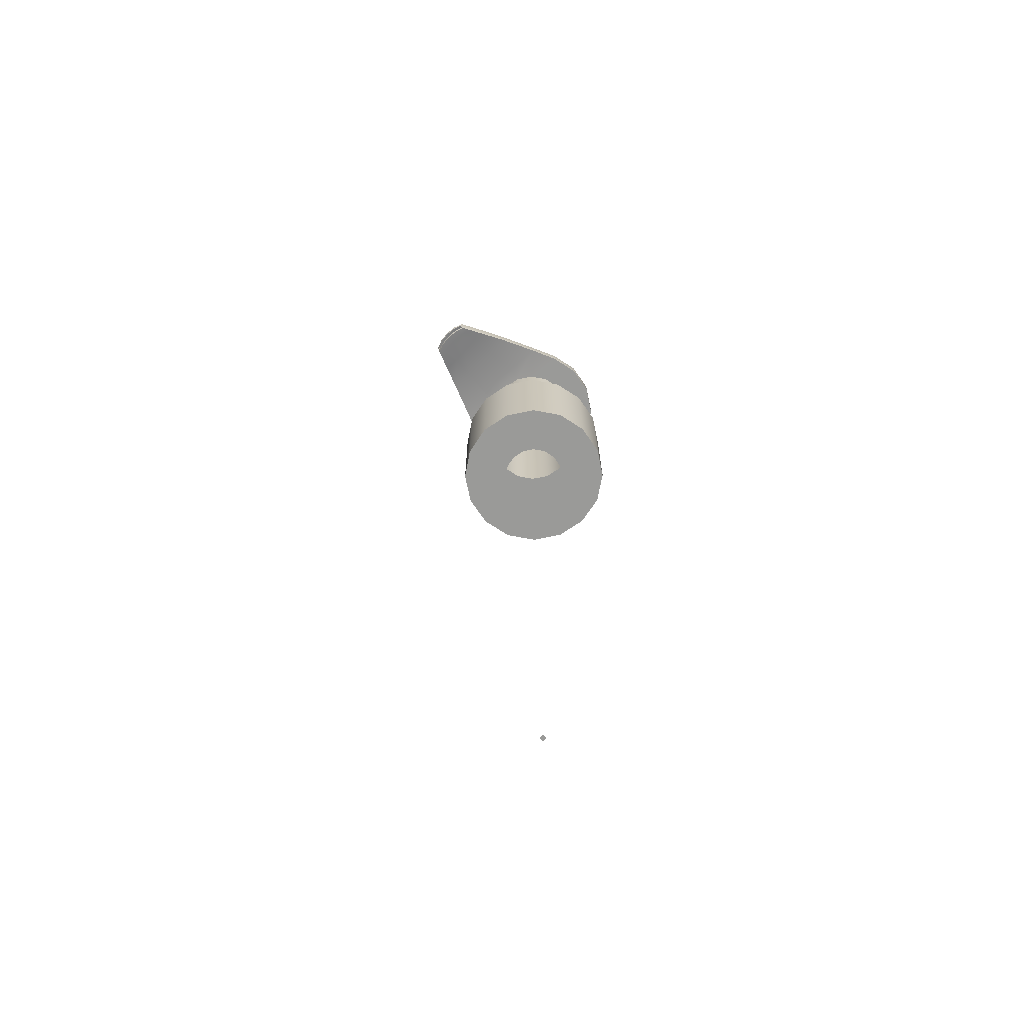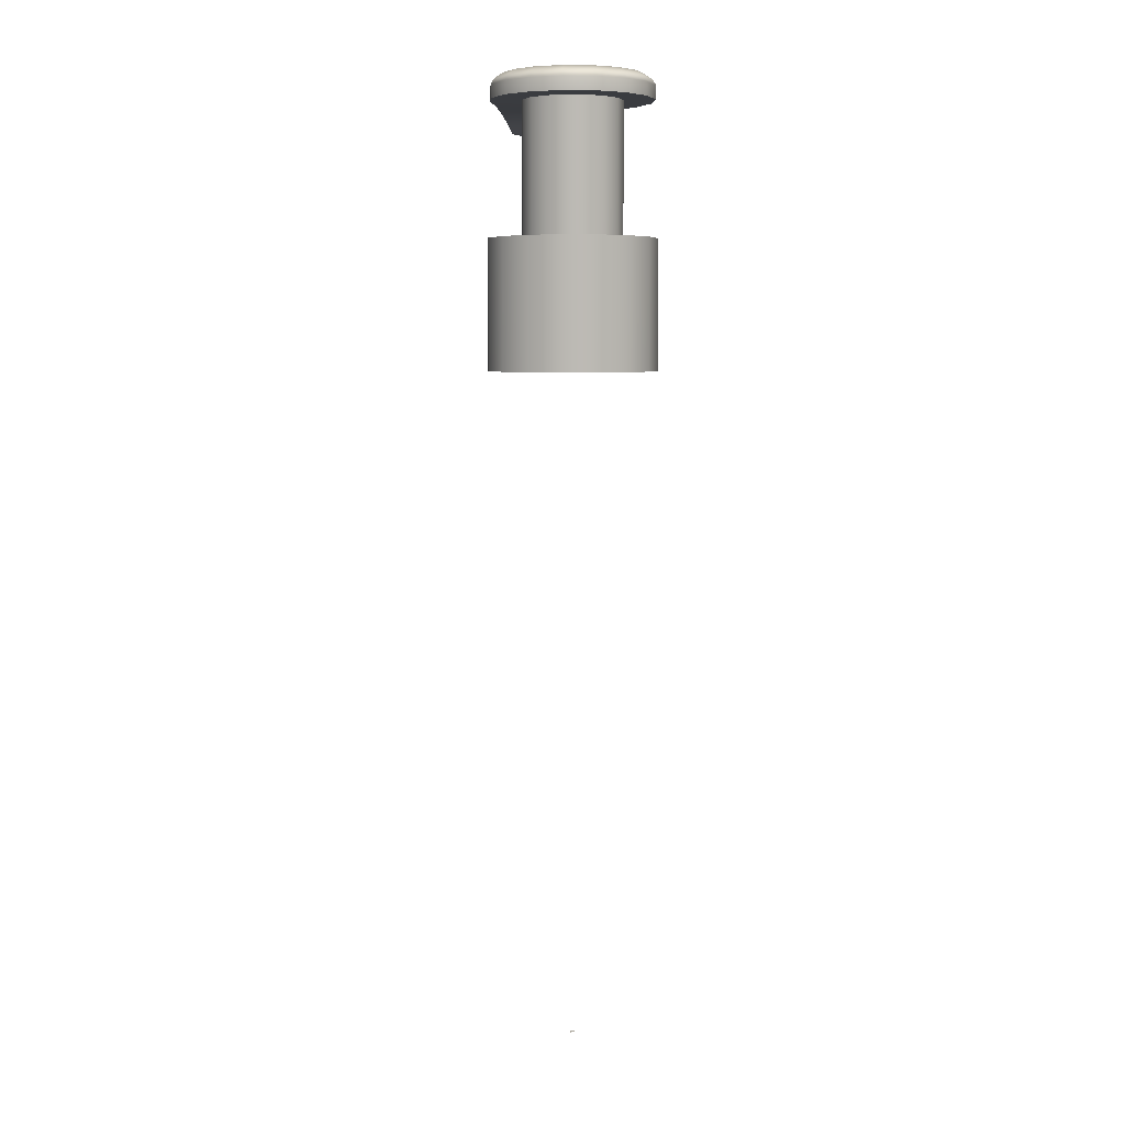
<metadata>
{"format":"obj","ext":"obj","renderer":"f3d","projection":"perspective","resolution":1024,"background":"white","views":[{"elev":-69.2,"azim":45.5,"up":"+Z"},{"elev":6.6,"azim":164.9,"up":"+Z"}]}
</metadata>
<code>
o MeshSoapBottle_22_0_GeomSubset_1
v -0.0005 -0.0005 -0.1092
v 0.0005 -0.0005 -0.1092
v -0.0005 0.0005 -0.1092
v 0.0005 0.0005 -0.1092
v -0.0005 -0.0005 -0.1092
v 0.0005 -0.0005 -0.1092
v -0.0005 0.0005 -0.1092
v 0.0005 0.0005 -0.1092
v -0.0005 -0.0005 -0.1092
v 0.0005 -0.0005 -0.1092
v -0.0005 0.0005 -0.1092
v 0.0005 0.0005 -0.1092
v 0 0 -0.1099
v 0.0277 0.04342 -0.1067
v 0.02462 0.04265 -0.1099
v 0.02375 0.0457 -0.1067
v -0.02769 0.04344 -0.1067
v -0.02375 0.0457 -0.1067
v -0.02462 0.04265 -0.1099
v -0.05145 0.002285 -0.1067
v -0.04925 0 -0.1099
v -0.05145 -0.002285 -0.1067
v -0.02378 -0.0457 -0.1067
v -0.0277 -0.04342 -0.1067
v -0.02462 -0.04265 -0.1099
v 0.02375 -0.0457 -0.1067
v 0.02462 -0.04265 -0.1099
v 0.0277 -0.04342 -0.1067
v 0.05146 0.00226 -0.1067
v 0.05145 -0.002285 -0.1067
v 0.04925 0 -0.1099
v 0.02375 0.0457 0.0412
v 0.02462 0.04265 0.04444
v 0.0277 0.04342 0.0412
v -0.02378 0.0457 0.04124
v -0.0277 0.04342 0.0412
v -0.02462 0.04265 0.04444
v -0.05145 -0.002285 0.0412
v -0.04925 0 0.04444
v -0.05145 0.002285 0.0412
v -0.02769 -0.04344 0.04124
v -0.02375 -0.0457 0.0412
v -0.02462 -0.04265 0.04444
v 0.0277 -0.04342 0.0412
v 0.02462 -0.04265 0.04444
v 0.02375 -0.0457 0.0412
v 0.05146 -0.00226 0.04124
v 0.05145 0.002285 0.0412
v 0.04925 0 0.04444
v 0.03694 0.02133 0.04444
v 0.03958 0.02285 0.0412
v 0.03958 0.02284 -0.1067
v 0.03694 0.02133 -0.1099
v -0.01231 0.02133 -0.1099
v -0.03694 -0.02133 -0.1099
v -0.03958 -0.02285 -0.1067
v -0.03957 -0.02286 0.04122
v -0.03694 -0.02133 0.04444
v 0.03694 -0.02133 0.04444
v 0.03958 -0.02284 0.04122
v 0.03958 -0.02285 -0.1067
v 0.03694 -0.02133 -0.1099
v -0.01231 -0.02133 -0.1099
v -0.02462 0 -0.1099
v -0.03694 0.02133 -0.1099
v -0.03957 0.02286 -0.1067
v -0.03958 0.02285 0.0412
v -0.03694 0.02133 0.04444
v 0 0.04265 0.04444
v -1.4e-05 0.0457 0.04122
v 0 0.0457 -0.1067
v 0 0.04265 -0.1099
v 0.01231 0.02133 -0.1099
v 0.02462 0 -0.1099
v 0.01231 -0.02133 -0.1099
v 0 -0.04265 -0.1099
v -1.5e-05 -0.0457 -0.1067
v 0 -0.0457 0.0412
v 0 -0.04265 0.04444
v 0.01538 0.008878 0.04444
v 0.008878 0.01538 0.04444
v 0 0.01776 0.04444
v -0.008878 0.01538 0.04444
v -0.01538 0.008878 0.04444
v -0.01776 0 0.04444
v -0.01538 -0.008878 0.04444
v -0.008878 -0.01538 0.04444
v 0 -0.01776 0.04444
v 0.008878 -0.01538 0.04444
v 0.01538 -0.008878 0.04444
v 0.01776 0 0.04444
v -0.007378 0.01781 0.04497
v -0.01363 0.01363 0.04497
v -0.01781 0.007379 0.04497
v -0.01928 2e-06 0.04497
v -0.01781 -0.007376 0.04497
v -0.01363 -0.01363 0.04497
v -0.007378 -0.01781 0.04497
v 0 -0.01928 0.04497
v 0.007378 -0.01781 0.04497
v 0.01363 -0.01363 0.04497
v 0.01781 -0.007376 0.04497
v 0.01928 2e-06 0.04497
v 0.01781 0.007379 0.04497
v 0.01363 0.01363 0.04497
v 0.007378 0.01781 0.04497
v 0 0.01928 0.04497
v -0.007378 0.01781 0.07438
v -0.01363 0.01363 0.07438
v -0.01781 0.007379 0.07438
v -0.01928 2e-06 0.07438
v -0.01781 -0.007376 0.07438
v -0.01363 -0.01363 0.07438
v -0.007378 -0.01781 0.07438
v 0 -0.01928 0.07438
v 0.007378 -0.01781 0.07438
v 0.01363 -0.01363 0.07438
v 0.01781 -0.007376 0.07438
v 0.01928 2e-06 0.07438
v 0.01781 0.007379 0.07438
v 0.01363 0.01363 0.07438
v 0.007378 0.01781 0.07438
v 0 0.01928 0.07438
v -0.00807 0.008073 0.07438
v -0.01055 0.00437 0.07438
v -0.01141 2e-06 0.07438
v -0.01055 -0.004366 0.07438
v -0.00807 -0.008069 0.07438
v -0.004367 -0.01054 0.07438
v 0 -0.01141 0.07438
v 0.004368 -0.01054 0.07438
v 0.00807 -0.008069 0.07438
v 0.01054 -0.004366 0.07438
v 0.01141 2e-06 0.07438
v 0.01054 0.00437 0.07438
v 0.00807 0.008073 0.07438
v 0.004368 0.01055 0.07438
v 0 0.01141 0.07438
v -0.004367 0.01055 0.07438
v -0.00807 0.008073 0.1046
v -0.01055 0.00437 0.1046
v -0.01141 2e-06 0.1046
v -0.01055 -0.004366 0.1046
v -0.00807 -0.008069 0.1046
v -0.004367 -0.01054 0.1046
v 0 -0.01141 0.1046
v 0.004368 -0.01054 0.1046
v 0.00807 -0.008069 0.1046
v 0.01054 -0.004366 0.1046
v 0.01141 2e-06 0.1046
v 0.01054 0.00437 0.1046
v 0.00807 0.008073 0.1046
v 0.004368 0.01055 0.1046
v 0 0.01141 0.1046
v -0.004367 0.01055 0.1046
v -0.01312 0.01312 0.1046
v -0.01714 0.007101 0.1046
v -0.01855 2e-06 0.1046
v -0.01714 -0.007097 0.1046
v -0.01429 -0.01373 0.1046
v -0.005869 -0.01417 0.1046
v 0 -0.01482 0.1046
v 0.00587 -0.01417 0.1046
v 0.01429 -0.01373 0.1046
v 0.01714 -0.007097 0.1046
v 0.01855 2e-06 0.1046
v 0.01714 0.007101 0.1046
v 0.01312 0.01312 0.1046
v 0.007099 0.01714 0.1046
v 0 0.01855 0.1046
v -0.007097 0.01714 0.1046
v -0.007312 -0.01704 0.1097
v 0 -0.01771 0.1098
v 0.007314 -0.01705 0.1098
v -0.005282 -0.0345 0.1007
v -0.002858 -0.0354 0.1005
v 0 -0.03571 0.1004
v 0.002859 -0.0354 0.1005
v 0.005282 -0.0345 0.1007
v -0.004373 -0.02957 0.1071
v 0 -0.02957 0.1071
v 0.004373 -0.02957 0.1071
v 0.007768 -0.02885 0.1021
v 0.003796 -0.02885 0.1021
v 0 -0.02885 0.1021
v -0.003796 -0.02885 0.1021
v -0.007769 -0.02885 0.1021
v -0.005685 -0.023 0.1086
v 0 -0.023 0.1086
v 0.005686 -0.023 0.1086
v 0.01052 -0.02266 0.1036
v 0.004695 -0.02266 0.1036
v 0 -0.02266 0.1036
v -0.004695 -0.02266 0.1036
v -0.01052 -0.02267 0.1039
v -0.01126 0.01126 0.1102
v 0 2e-06 0.1102
v -0.01471 0.006097 0.1102
v -0.01593 2e-06 0.1102
v -0.01466 -0.006067 0.1101
v -0.01227 -0.01087 0.1101
v -0.007416 -0.01345 0.1104
v 0 -0.01409 0.1104
v 0.007418 -0.01345 0.1103
v 0.01225 -0.01086 0.11
v 0.01468 -0.006078 0.1101
v 0.01593 2e-06 0.1102
v 0.01471 0.006097 0.1102
v 0.01126 0.01126 0.1102
v 0.006095 0.01472 0.1102
v 0 0.01593 0.1102
v -0.006094 0.01472 0.1102
v -0.003295 -0.03366 0.1051
v 0 -0.03367 0.1051
v 0.003295 -0.03366 0.1051
v 0.005999 -0.03289 0.1011
v 0.003128 -0.03353 0.1009
v 0 -0.03375 0.1008
v -0.003128 -0.03353 0.1009
v -0.005999 -0.03289 0.1011
v -0.01312 0.01312 0.1076
v -0.01267 0.01268 0.1088
v -0.01714 0.007101 0.1076
v -0.01656 0.006861 0.1088
v -0.01855 2e-06 0.1076
v -0.01792 2e-06 0.1088
v -0.01714 -0.007097 0.1076
v -0.01662 -0.006885 0.1089
v -0.0143 -0.01371 0.1076
v -0.01363 -0.0135 0.1088
v 0.0143 -0.01371 0.1076
v 0.01365 -0.01351 0.1089
v 0.01714 -0.007097 0.1076
v 0.01659 -0.006874 0.1089
v 0.01855 2e-06 0.1076
v 0.01792 2e-06 0.1088
v 0.01714 0.007101 0.1076
v 0.01656 0.006861 0.1088
v 0.01312 0.01312 0.1076
v 0.01267 0.01268 0.1088
v 0.007099 0.01714 0.1076
v 0.00686 0.01656 0.1088
v 0 0.01855 0.1076
v 0 0.01793 0.1088
v -0.007097 0.01714 0.1076
v -0.006858 0.01656 0.1088
v -0.00969 -0.02299 0.1075
v -0.01054 -0.02286 0.1065
v -0.002858 -0.03614 0.1035
v -0.005271 -0.03519 0.1032
v -0.004849 -0.03538 0.1035
v 0 -0.03646 0.1034
v 0.002859 -0.03614 0.1035
v 0.00968 -0.02299 0.1075
v 0.01054 -0.02286 0.1064
v 0.004854 -0.03538 0.1035
v 0.00527 -0.03519 0.1032
v -0.007788 -0.02936 0.105
v -0.006997 -0.02957 0.1061
v -0.005235 -0.03365 0.1048
v -0.00601 -0.03352 0.1039
v 0.006992 -0.02957 0.1061
v 0.007787 -0.02936 0.105
v 0.005233 -0.03365 0.1048
v 0.006011 -0.03352 0.1039
v -0.004889 -0.03479 0.1012
v -0.002859 -0.03555 0.1011
v -0.002844 -0.03599 0.1027
v -0.004887 -0.0352 0.1028
v -1e-06 -0.03586 0.101
v 1e-06 -0.0363 0.1027
v 0.002858 -0.03555 0.1011
v 0.002847 -0.03599 0.1027
v 0.004886 -0.0348 0.1013
v 0.004888 -0.03521 0.1028
v -0.004889 -0.02653 0.1032
v -0.002859 -0.02653 0.1032
v -0.002844 -0.02697 0.1049
v -0.004887 -0.02694 0.1048
v -1e-06 -0.02653 0.1032
v 1e-06 -0.02697 0.1049
v 0.002858 -0.02654 0.1032
v 0.002847 -0.02697 0.1049
v 0.004886 -0.02654 0.1032
v 0.004888 -0.02695 0.1048
v -0.00285 -0.03605 0.103
v 1e-06 -0.03638 0.1029
v 0.002851 -0.03605 0.103
v -0.004708 -0.03535 0.1031
v 0.004712 -0.03534 0.1031
v -0.003015 0.007281 0.04497
v -0.005571 0.005573 0.04497
v -0.007278 0.003017 0.04497
v -0.007878 2e-06 0.04497
v -0.007278 -0.003013 0.04497
v -0.005571 -0.005569 0.04497
v -0.003015 -0.007277 0.04497
v 0 -0.007876 0.04497
v 0.003015 -0.007277 0.04497
v 0.005571 -0.005569 0.04497
v 0.007278 -0.003013 0.04497
v 0.007878 2e-06 0.04497
v 0.007278 0.003017 0.04497
v 0.005571 0.005573 0.04497
v 0.003015 0.007281 0.04497
v 0 0.00788 0.04497
v 0.02622 0.000968 -0.1055
v 0.02571 0.000595 -0.1057
v 0.02538 3.9e-05 -0.1059
v 0.02525 -0.000617 -0.1059
v 0.02537 -0.001272 -0.1059
v 0.02571 -0.001827 -0.1057
v 0.02621 -0.002197 -0.1055
v 0.0268 -0.002326 -0.1052
v 0.0274 -0.002194 -0.1049
v 0.0279 -0.001822 -0.1047
v 0.02824 -0.001265 -0.1045
v 0.02836 -0.00061 -0.1045
v 0.02824 4.5e-05 -0.1045
v 0.02791 0.0006 -0.1047
v 0.0274 0.00097 -0.1049
v 0.02681 0.001099 -0.1052
v 0.02681 -0.000613 -0.1052
v -0.003015 0.007281 0.01421
v -0.002907 0.007021 0.01314
v -0.005571 0.005573 0.01421
v -0.005371 0.005373 0.01314
v -0.007278 0.003017 0.01421
v -0.007018 0.002909 0.01314
v -0.007878 2e-06 0.01421
v -0.007596 2e-06 0.01314
v -0.007278 -0.003013 0.01421
v -0.007018 -0.002905 0.01314
v -0.005571 -0.005569 0.01421
v -0.005371 -0.00537 0.01314
v -0.003015 -0.007277 0.01421
v -0.002907 -0.007017 0.01314
v 0 -0.007876 0.01421
v 0 -0.007595 0.01314
v 0.003015 -0.007277 0.01421
v 0.002907 -0.007017 0.01314
v 0.005571 -0.005569 0.01421
v 0.005372 -0.00537 0.01314
v 0.007278 -0.003013 0.01421
v 0.007018 -0.002905 0.01314
v 0.007878 2e-06 0.01421
v 0.007596 2e-06 0.01314
v 0.007278 0.003017 0.01421
v 0.007018 0.002909 0.01314
v 0.005571 0.005573 0.01421
v 0.005372 0.005373 0.01314
v 0.003015 0.007281 0.01421
v 0.002907 0.007021 0.01314
v 0 0.00788 0.01421
v 0 0.007599 0.01314
v -0.001073 0.002594 0.008396
v -0.000655 0.001584 0.007324
v -0.001983 0.001985 0.008396
v -0.001211 0.001213 0.007324
v -0.002591 0.001075 0.008396
v -0.001582 0.000657 0.007324
v -0.002805 2e-06 0.008396
v -0.001713 2e-06 0.007324
v -0.002591 -0.001072 0.008396
v -0.001582 -0.000654 0.007324
v -0.001983 -0.001981 0.008396
v -0.001211 -0.001209 0.007324
v -0.001073 -0.00259 0.008396
v -0.000655 -0.00158 0.007324
v 0 -0.002803 0.008396
v 0 -0.001711 0.007324
v 0.001074 -0.00259 0.008396
v 0.000655 -0.00158 0.007324
v 0.001984 -0.001981 0.008396
v 0.001211 -0.001209 0.007324
v 0.002592 -0.001072 0.008396
v 0.001582 -0.000654 0.007324
v 0.002805 2e-06 0.008396
v 0.001713 2e-06 0.007324
v 0.002592 0.001075 0.008396
v 0.001582 0.000657 0.007324
v 0.001984 0.001985 0.008396
v 0.001211 0.001213 0.007324
v 0.001074 0.002594 0.008396
v 0.000655 0.001584 0.007324
v 0 0.002807 0.008396
v 0 0.001715 0.007324
v -0.000521 -0.001584 -0.002643
v -0.001076 -0.001212 -0.002662
v -0.001447 -0.000657 -0.002675
v -0.001577 -1e-06 -0.00268
v -0.001447 0.000654 -0.002676
v -0.001076 0.00121 -0.002664
v -0.000521 0.001581 -0.002646
v 0.000134 0.001712 -0.002624
v 0.000789 0.001581 -0.002602
v 0.001345 0.00121 -0.002583
v 0.001716 0.000654 -0.00257
v 0.001846 -1e-06 -0.002565
v 0.001716 -0.000657 -0.002569
v 0.001345 -0.001212 -0.002581
v 0.000789 -0.001584 -0.002599
v 0.000134 -0.001714 -0.002621
v 2e-05 -0.001596 -0.0126
v -0.000534 -0.001225 -0.01264
v -0.000904 -0.000669 -0.01267
v -0.001034 -1.4e-05 -0.01268
v -0.000904 0.000642 -0.01268
v -0.000534 0.001197 -0.01265
v 2e-05 0.001569 -0.01261
v 0.000674 0.001699 -0.01256
v 0.001328 0.001569 -0.01251
v 0.001882 0.001198 -0.01247
v 0.002252 0.000642 -0.01244
v 0.002382 -1.3e-05 -0.01243
v 0.002252 -0.000669 -0.01243
v 0.001881 -0.001224 -0.01246
v 0.001327 -0.001596 -0.0125
v 0.000674 -0.001726 -0.01255
v 0.000974 -0.001618 -0.02253
v 0.000423 -0.001247 -0.02259
v 5.4e-05 -0.000691 -0.02264
v -7.5e-05 -3.6e-05 -0.02266
v 5.4e-05 0.00062 -0.02264
v 0.000423 0.001175 -0.0226
v 0.000975 0.001547 -0.02254
v 0.001626 0.001677 -0.02246
v 0.002277 0.001547 -0.02238
v 0.002829 0.001176 -0.02232
v 0.003197 0.00062 -0.02227
v 0.003327 -3.5e-05 -0.02226
v 0.003197 -0.000691 -0.02227
v 0.002828 -0.001246 -0.02231
v 0.002276 -0.001618 -0.02238
v 0.001626 -0.001748 -0.02245
v 0.002341 -0.001649 -0.03241
v 0.001792 -0.001278 -0.0325
v 0.001426 -0.000723 -0.03256
v 0.001297 -6.7e-05 -0.03258
v 0.001426 0.000588 -0.03256
v 0.001793 0.001144 -0.0325
v 0.002342 0.001516 -0.03242
v 0.002989 0.001646 -0.03232
v 0.003636 0.001516 -0.03221
v 0.004185 0.001145 -0.03212
v 0.004551 0.000589 -0.03206
v 0.00468 -6.6e-05 -0.03204
v 0.004551 -0.000722 -0.03206
v 0.004184 -0.001277 -0.03211
v 0.003635 -0.001649 -0.0322
v 0.002988 -0.001779 -0.0323
v 0.004116 -0.00169 -0.04222
v 0.003572 -0.001319 -0.04233
v 0.003208 -0.000763 -0.04241
v 0.003081 -0.000108 -0.04244
v 0.003209 0.000548 -0.04242
v 0.003573 0.001103 -0.04234
v 0.004118 0.001475 -0.04224
v 0.00476 0.001605 -0.04211
v 0.005403 0.001475 -0.04197
v 0.005947 0.001104 -0.04186
v 0.006311 0.000549 -0.04179
v 0.006438 -0.000106 -0.04176
v 0.00631 -0.000762 -0.04178
v 0.005946 -0.001318 -0.04185
v 0.005401 -0.001689 -0.04196
v 0.004759 -0.00182 -0.04209
v 0.006298 -0.00174 -0.05195
v 0.005759 -0.001369 -0.05209
v 0.005399 -0.000814 -0.05218
v 0.005273 -0.000158 -0.05221
v 0.0054 0.000497 -0.05219
v 0.005761 0.001053 -0.0521
v 0.0063 0.001425 -0.05197
v 0.006937 0.001555 -0.05181
v 0.007573 0.001426 -0.05166
v 0.008113 0.001055 -0.05152
v 0.008473 0.000499 -0.05143
v 0.008599 -0.000156 -0.0514
v 0.008472 -0.000812 -0.05142
v 0.008111 -0.001368 -0.05151
v 0.007571 -0.001739 -0.05164
v 0.006935 -0.00187 -0.0518
v 0.008883 -0.001799 -0.06159
v 0.00835 -0.001429 -0.06174
v 0.007993 -0.000873 -0.06185
v 0.007869 -0.000218 -0.06189
v 0.007995 0.000438 -0.06186
v 0.008352 0.000993 -0.06176
v 0.008886 0.001365 -0.06161
v 0.009515 0.001496 -0.06142
v 0.01014 0.001367 -0.06124
v 0.01068 0.000996 -0.06108
v 0.01103 0.00044 -0.06097
v 0.01116 -0.000215 -0.06093
v 0.01103 -0.00087 -0.06097
v 0.01068 -0.001426 -0.06107
v 0.01014 -0.001798 -0.06122
v 0.009512 -0.001929 -0.0614
v 0.01187 -0.001868 -0.0711
v 0.01134 -0.001497 -0.07128
v 0.01099 -0.000942 -0.0714
v 0.01087 -0.000287 -0.07145
v 0.01099 0.000369 -0.07141
v 0.01134 0.000925 -0.0713
v 0.01187 0.001297 -0.07112
v 0.01249 0.001428 -0.07092
v 0.01311 0.001299 -0.07071
v 0.01364 0.000928 -0.07053
v 0.01399 0.000373 -0.0704
v 0.01411 -0.000283 -0.07036
v 0.01399 -0.000938 -0.07039
v 0.01363 -0.001494 -0.07051
v 0.01311 -0.001866 -0.07068
v 0.01249 -0.001997 -0.07089
v 0.01524 -0.001945 -0.08049
v 0.01472 -0.001575 -0.08069
v 0.01438 -0.00102 -0.08082
v 0.01426 -0.000365 -0.08088
v 0.01438 0.000291 -0.08084
v 0.01473 0.000847 -0.08071
v 0.01525 0.00122 -0.08051
v 0.01586 0.001351 -0.08028
v 0.01647 0.001221 -0.08004
v 0.01699 0.000851 -0.07984
v 0.01733 0.000296 -0.0797
v 0.01745 -0.000359 -0.07965
v 0.01733 -0.001015 -0.07969
v 0.01699 -0.001571 -0.07982
v 0.01647 -0.001943 -0.08002
v 0.01585 -0.002075 -0.08025
v 0.019 -0.002032 -0.08972
v 0.0185 -0.001661 -0.08994
v 0.01816 -0.001107 -0.0901
v 0.01804 -0.000451 -0.09015
v 0.01816 0.000204 -0.09011
v 0.0185 0.000761 -0.08997
v 0.01901 0.001133 -0.08975
v 0.01961 0.001265 -0.08949
v 0.02021 0.001136 -0.08923
v 0.02072 0.000765 -0.08901
v 0.02106 0.00021 -0.08885
v 0.02118 -0.000445 -0.0888
v 0.02106 -0.001101 -0.08884
v 0.02072 -0.001657 -0.08898
v 0.02021 -0.002029 -0.0892
v 0.01961 -0.002161 -0.08946
f 5 6 8 7
f 92 93 109 108
f 93 94 110 109
f 94 95 111 110
f 95 96 112 111
f 96 97 113 112
f 97 98 114 113
f 98 99 115 114
f 99 100 116 115
f 100 101 117 116
f 101 102 118 117
f 102 103 119 118
f 103 104 120 119
f 104 105 121 120
f 105 106 122 121
f 106 107 123 122
f 107 92 108 123
f 197 196 198 199
f 197 199 200 201
f 197 201 202 203
f 197 203 204 205
f 197 205 206 207
f 197 207 208 209
f 197 209 210 211
f 197 211 212 196
f 109 110 125 124
f 110 111 126 125
f 111 112 127 126
f 112 113 128 127
f 113 114 129 128
f 114 115 130 129
f 115 116 131 130
f 116 117 132 131
f 117 118 133 132
f 118 119 134 133
f 119 120 135 134
f 120 121 136 135
f 121 122 137 136
f 122 123 138 137
f 123 108 139 138
f 108 109 124 139
f 124 125 141 140
f 125 126 142 141
f 126 127 143 142
f 127 128 144 143
f 128 129 145 144
f 129 130 146 145
f 130 131 147 146
f 131 132 148 147
f 132 133 149 148
f 133 134 150 149
f 134 135 151 150
f 135 136 152 151
f 136 137 153 152
f 137 138 154 153
f 138 139 155 154
f 139 124 140 155
f 140 141 157 156
f 141 142 158 157
f 142 143 159 158
f 143 144 160 159
f 144 145 161 160
f 145 146 162 161
f 146 147 163 162
f 147 148 164 163
f 148 149 165 164
f 149 150 166 165
f 150 151 167 166
f 151 152 168 167
f 152 153 169 168
f 153 154 170 169
f 154 155 171 170
f 155 140 156 171
f 160 161 194 195
f 161 162 193 194
f 173 172 188 189
f 162 163 192 193
f 174 173 189 190
f 163 164 191 192
f 181 180 213 214
f 182 181 214 215
f 184 183 216 217
f 185 184 217 218
f 186 185 218 219
f 187 186 219 220
f 189 188 180 181
f 190 189 181 182
f 192 191 183 184
f 193 192 184 185
f 194 193 185 186
f 195 194 186 187
f 172 173 203 202
f 173 174 204 203
f 217 216 179 178
f 218 217 178 177
f 219 218 177 176
f 220 219 176 175
f 221 222 246 245
f 222 221 223 224
f 224 223 225 226
f 226 225 227 228
f 228 227 229 230
f 230 229 248 247
f 231 232 254 255
f 232 231 233 234
f 234 233 235 236
f 236 235 237 238
f 238 237 239 240
f 240 239 241 242
f 242 241 243 244
f 244 243 245 246
f 247 248 258 259
f 251 249 213 260
f 249 252 214 213
f 250 251 260 261
f 252 253 215 214
f 253 256 264 215
f 255 254 262 263
f 256 257 265 264
f 259 258 261 260
f 263 262 264 265
f 156 157 223 221
f 157 158 225 223
f 158 159 227 225
f 159 160 229 227
f 276 277 278 279
f 277 280 281 278
f 280 282 283 281
f 282 284 285 283
f 164 165 233 231
f 165 166 235 233
f 166 167 237 235
f 167 168 239 237
f 168 169 241 239
f 169 170 243 241
f 170 171 245 243
f 171 156 221 245
f 172 230 247 188
f 229 160 195 248
f 164 231 255 191
f 232 174 190 254
f 180 259 260 213
f 262 182 215 264
f 183 263 265 216
f 258 187 220 261
f 188 247 259 180
f 254 190 182 262
f 191 255 263 183
f 248 195 187 258
f 222 224 198 196
f 224 226 199 198
f 226 228 200 199
f 228 230 201 200
f 230 172 202 201
f 174 232 205 204
f 232 234 206 205
f 234 236 207 206
f 236 238 208 207
f 238 240 209 208
f 240 242 210 209
f 242 244 211 210
f 244 246 212 211
f 246 222 196 212
f 216 265 257 179
f 261 220 175 250
f 175 176 267 266
f 249 251 289 286
f 250 175 266 269
f 176 177 270 267
f 252 249 286 287
f 177 178 272 270
f 253 252 287 288
f 178 179 274 272
f 179 257 275 274
f 288 290 256 253
f 266 267 277 276
f 268 269 279 278
f 269 266 276 279
f 267 270 280 277
f 271 268 278 281
f 270 272 282 280
f 273 271 281 283
f 272 274 284 282
f 274 275 285 284
f 275 273 283 285
f 286 289 269 268
f 287 286 268 271
f 288 287 271 273
f 275 290 288 273
f 257 256 290 275
f 269 289 251 250
f 93 92 291 292
f 94 93 292 293
f 95 94 293 294
f 96 95 294 295
f 97 96 295 296
f 98 97 296 297
f 99 98 297 298
f 100 99 298 299
f 101 100 299 300
f 102 101 300 301
f 103 102 301 302
f 104 103 302 303
f 105 104 303 304
f 106 105 304 305
f 107 106 305 306
f 92 107 306 291

</code>
